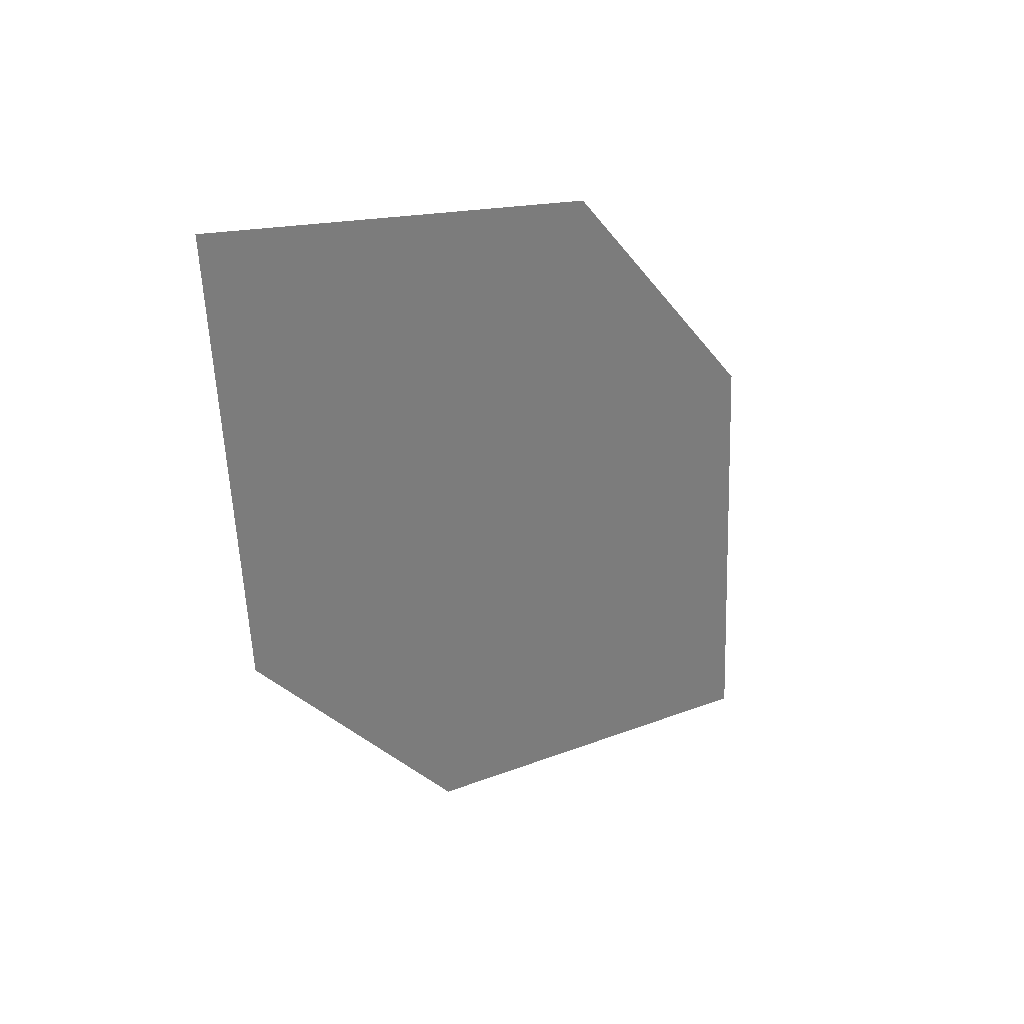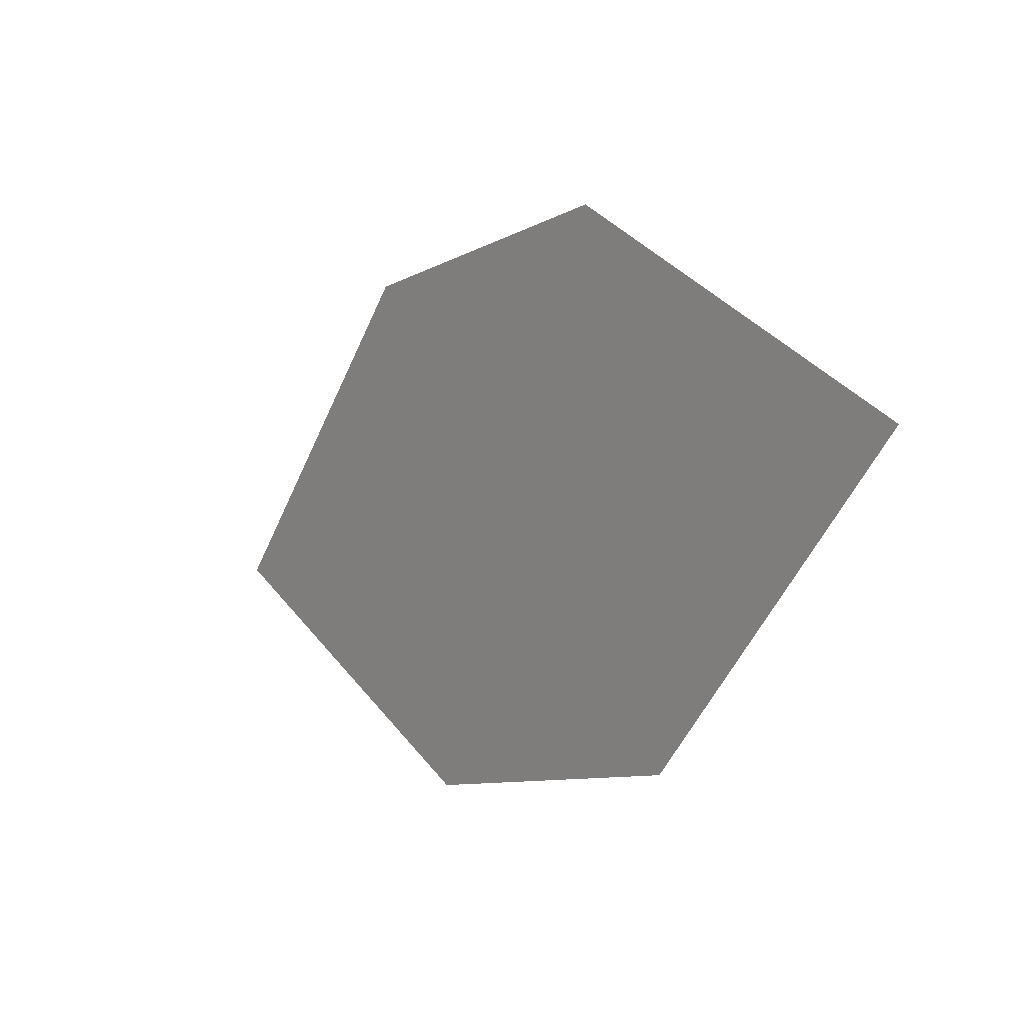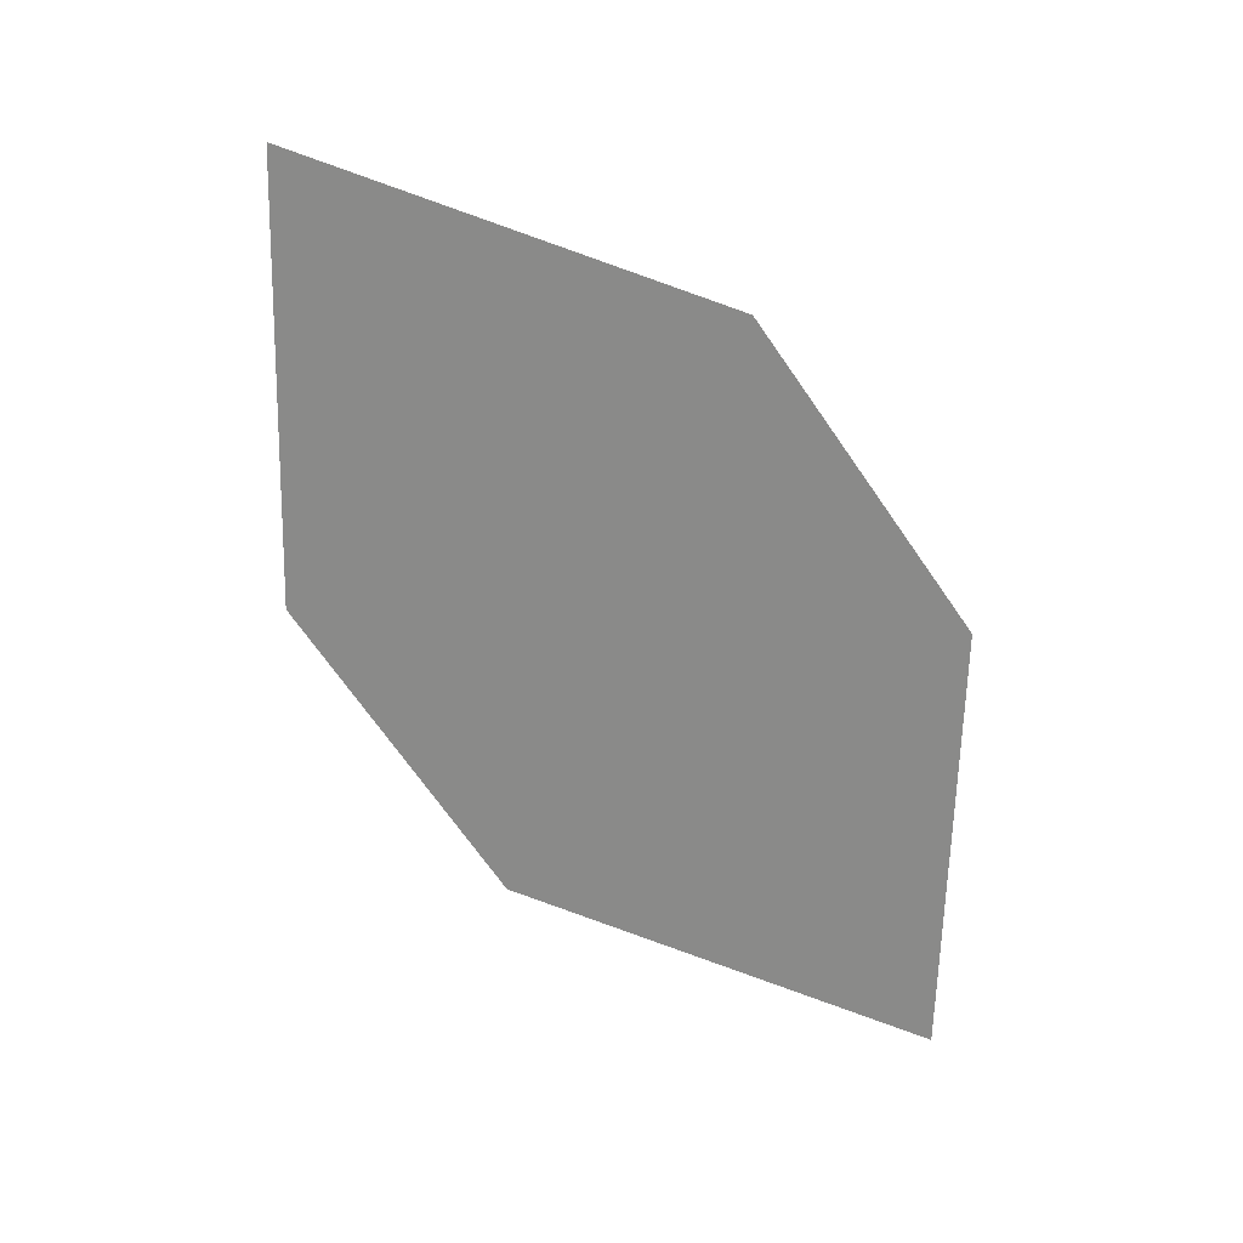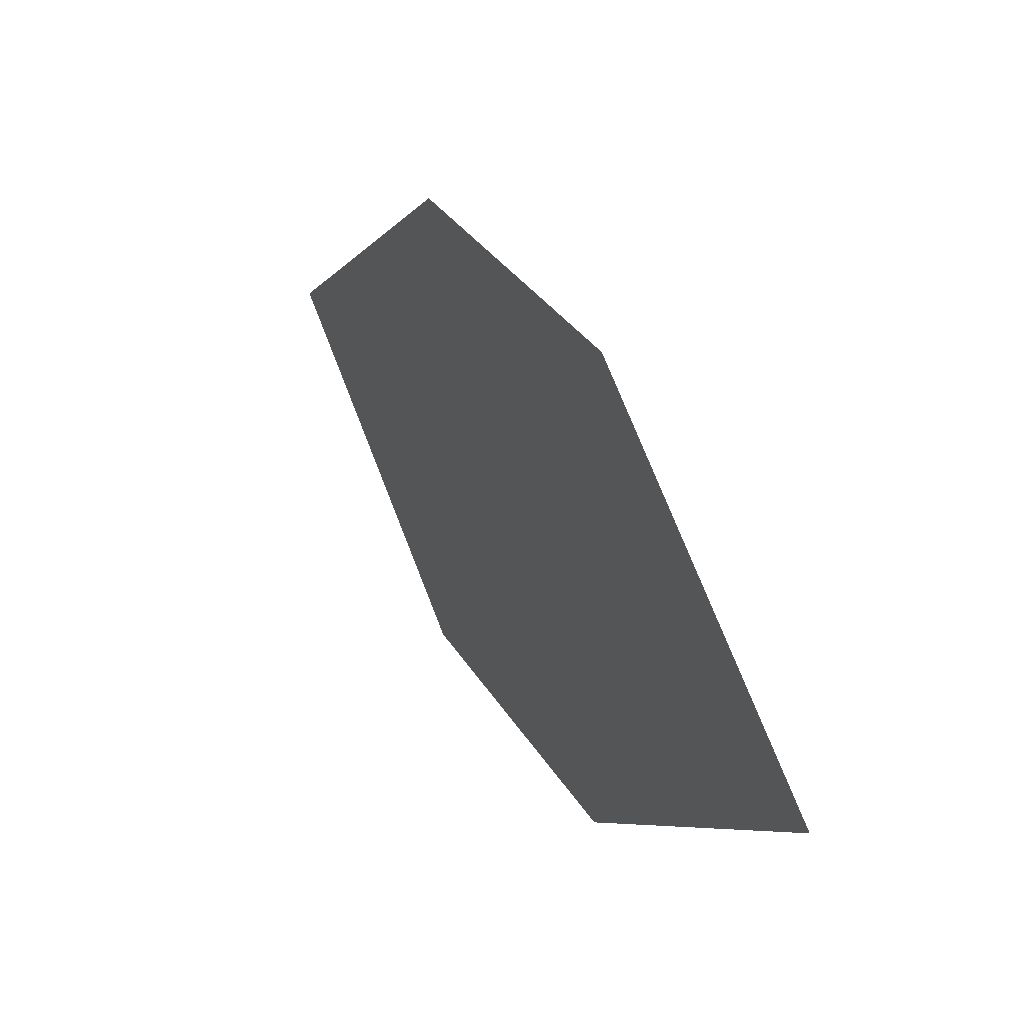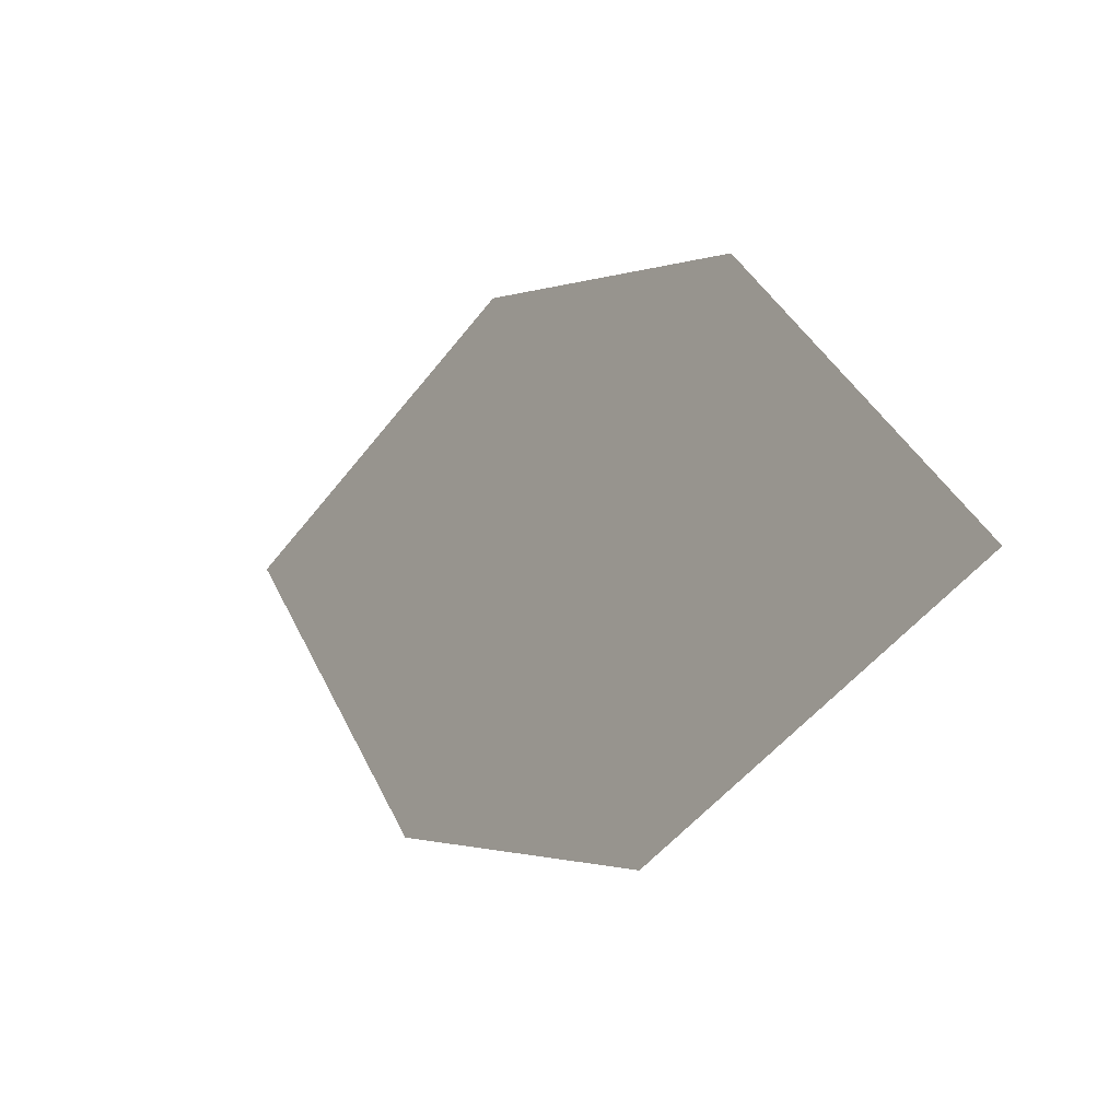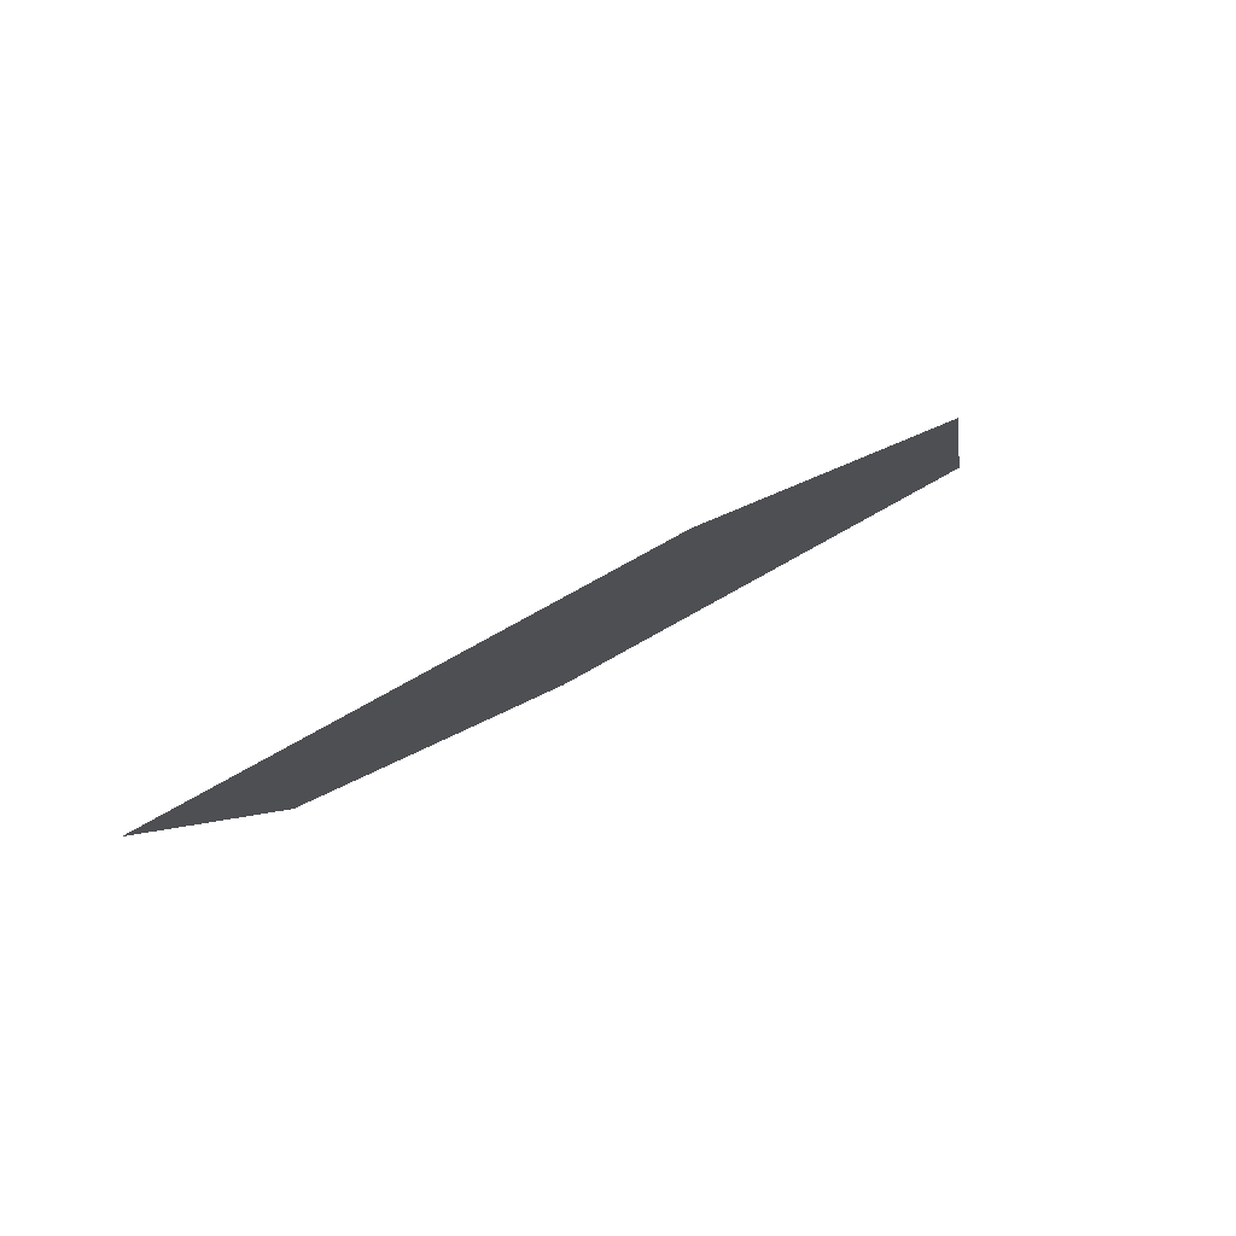
<metadata>
{"format":"obj","ext":"obj","renderer":"f3d","projection":"perspective","resolution":1024,"background":"white","views":[{"elev":10.9,"azim":132.1,"up":"+Y"},{"elev":33.4,"azim":54.1,"up":"+Y"},{"elev":-78.5,"azim":159.1,"up":"+Z"},{"elev":71.1,"azim":64.9,"up":"+Y"},{"elev":-45.2,"azim":-128.6,"up":"+Y"},{"elev":65.7,"azim":146.0,"up":"+Y"}]}
</metadata>
<code>
o leaves.091
v 0.08996 0.02268 1.019
v 0.1393 0.02125 1.022
v 0.188 0.08852 1.006
v 0.1059 0.06801 1.007
v 0.1386 0.08995 1.002
v 0.172 0.04319 1.017
f 1 2 6 3
f 1 3 5 4

</code>
